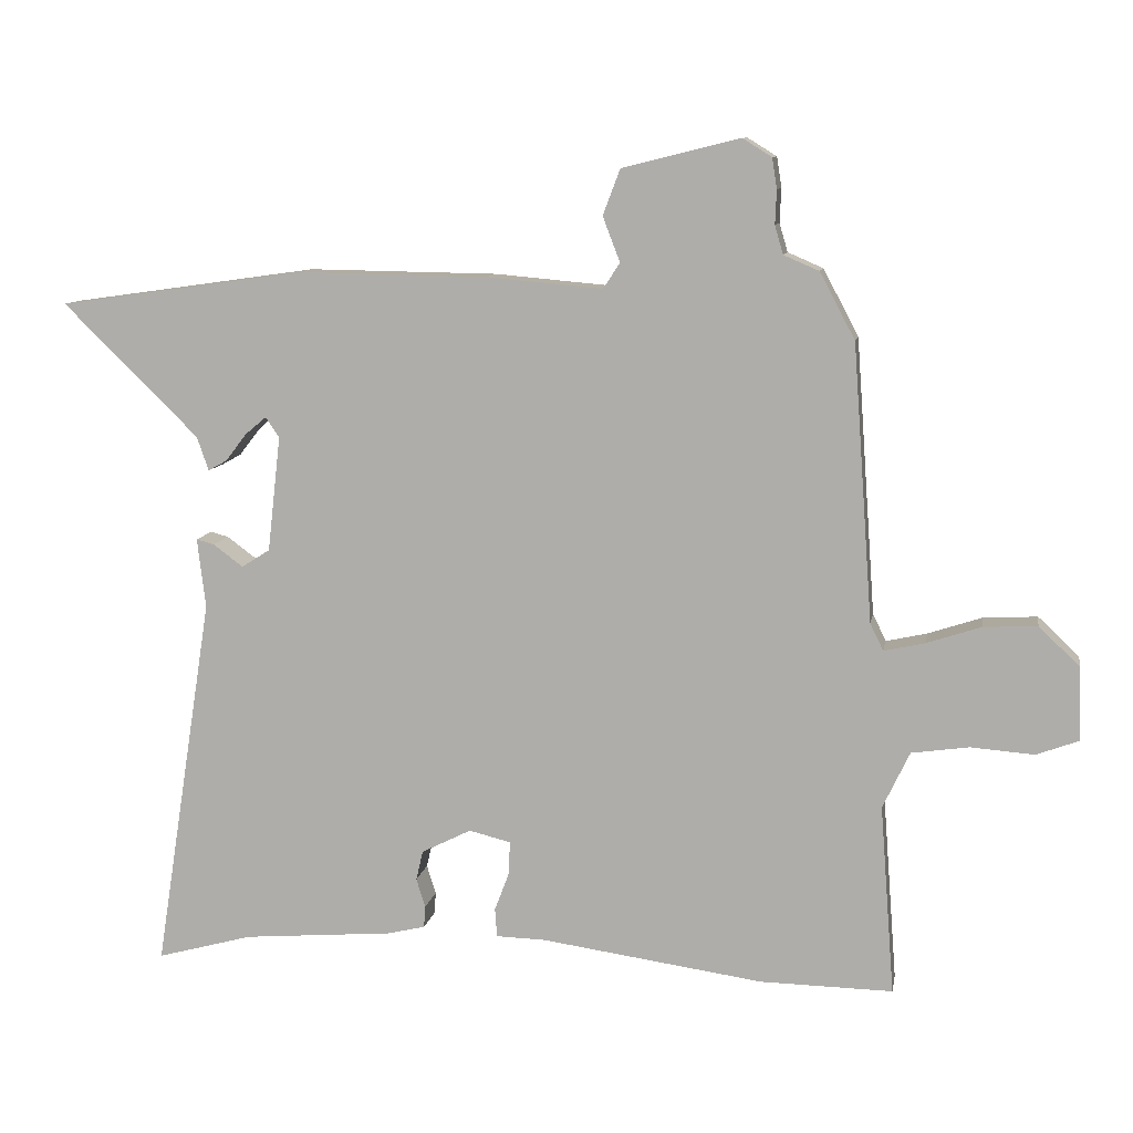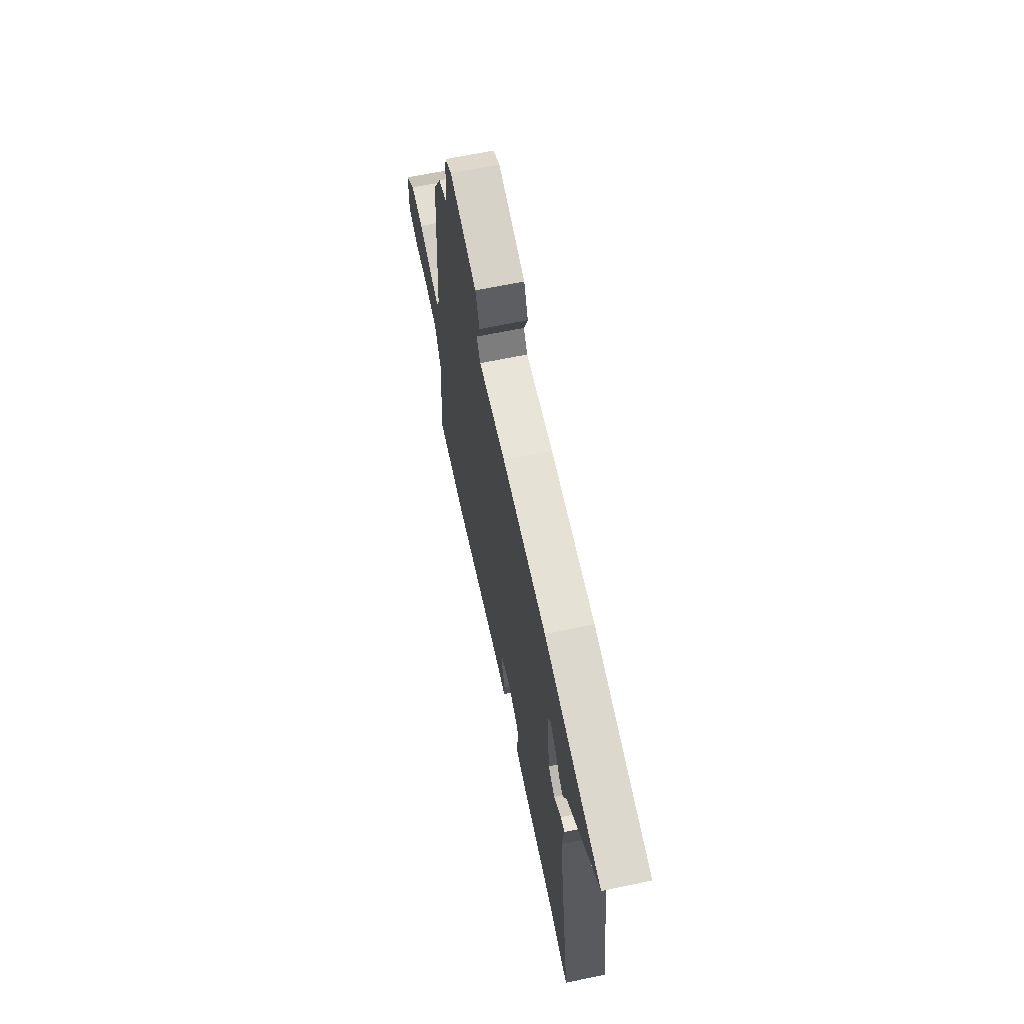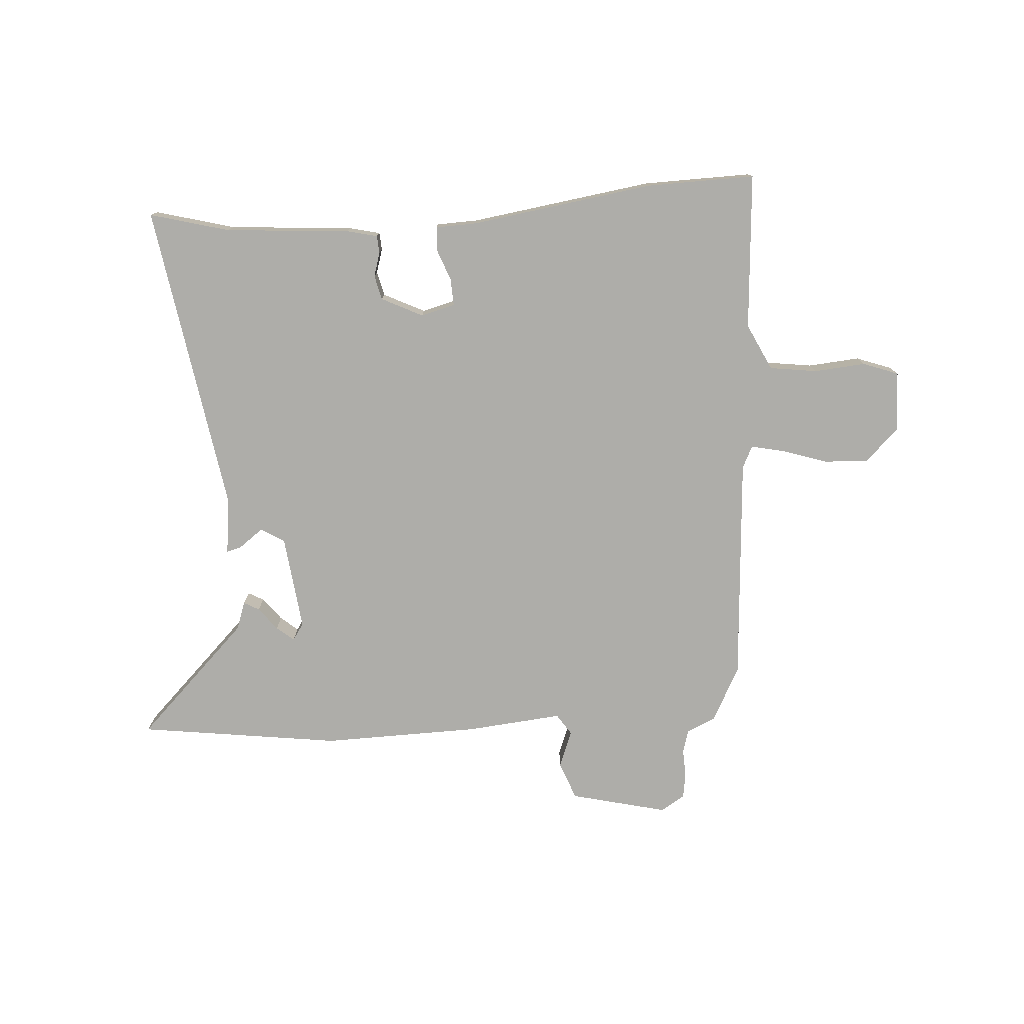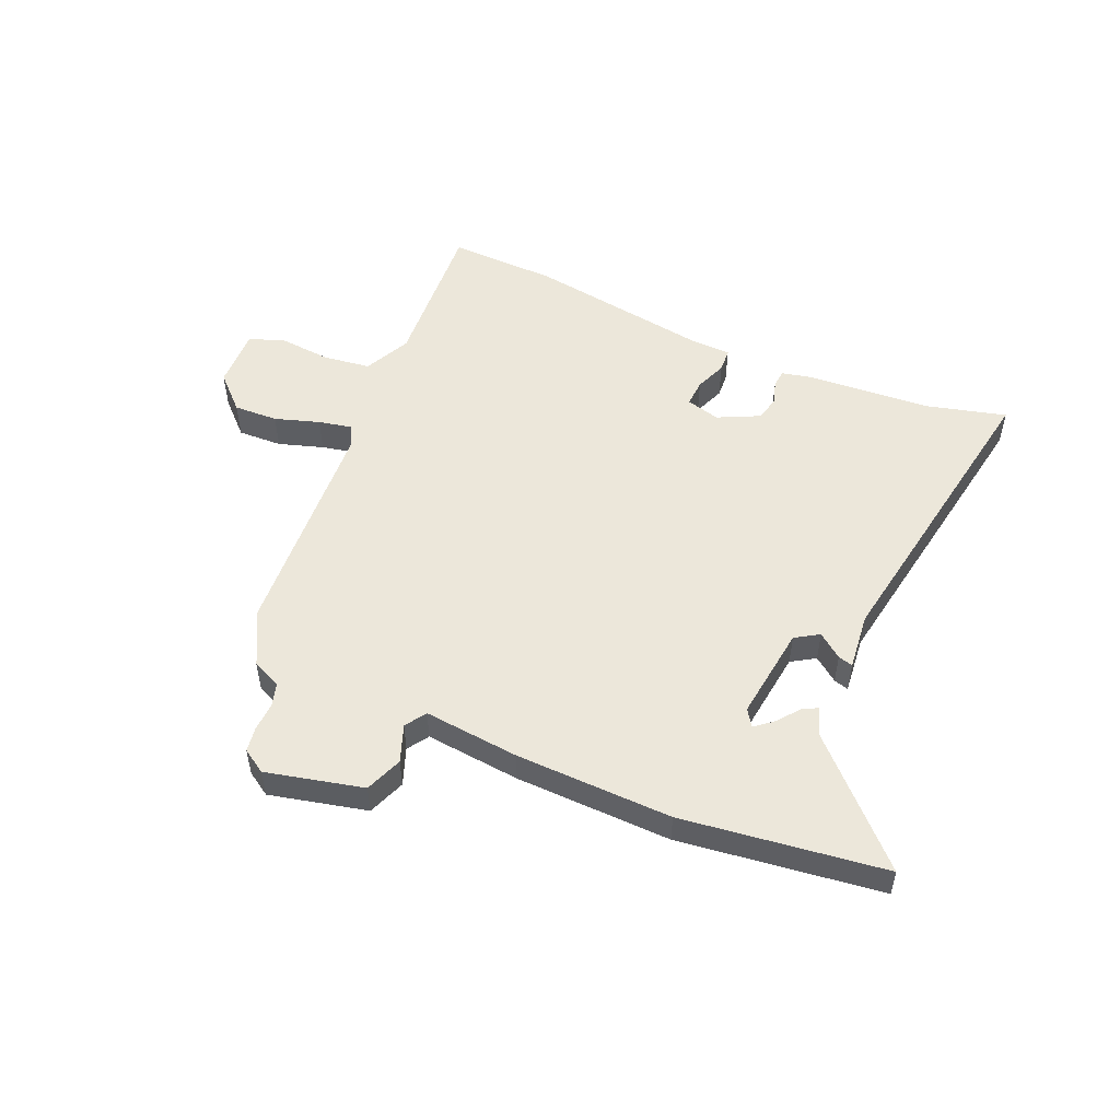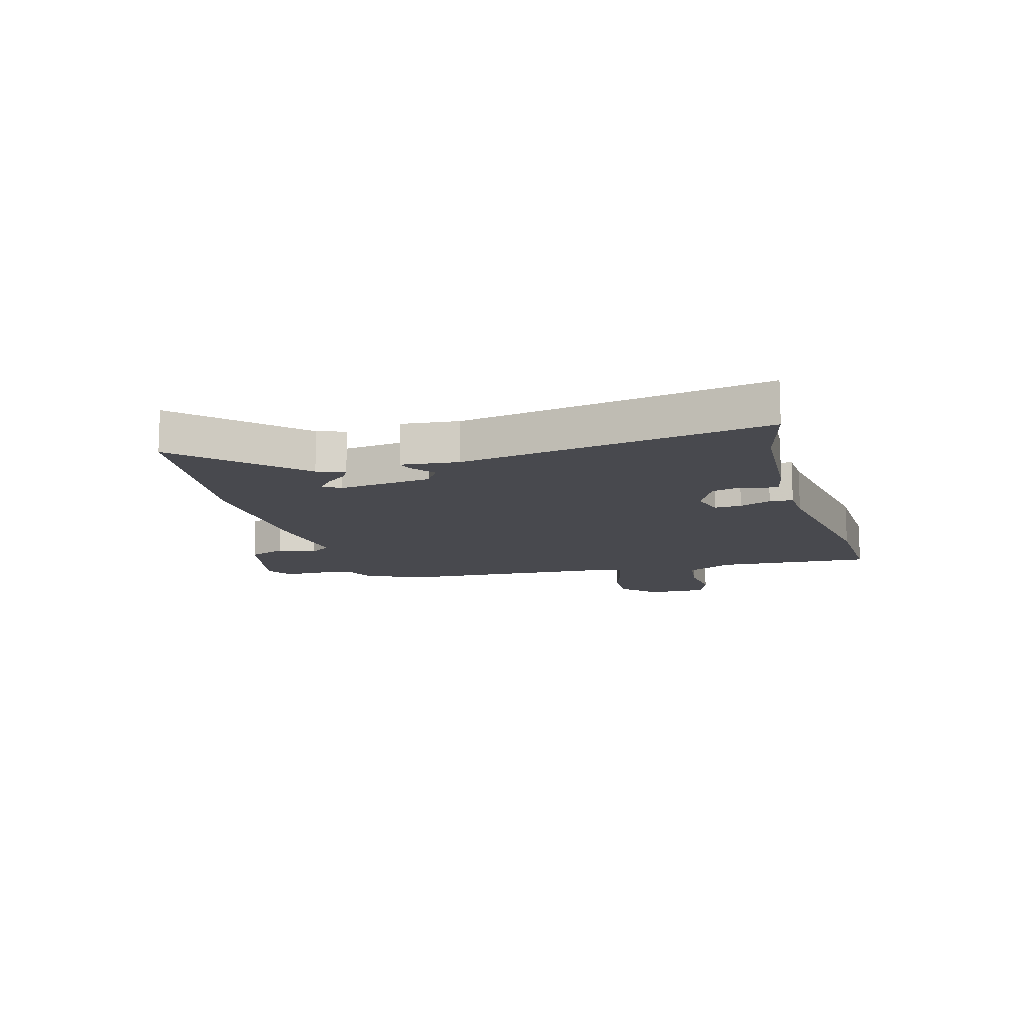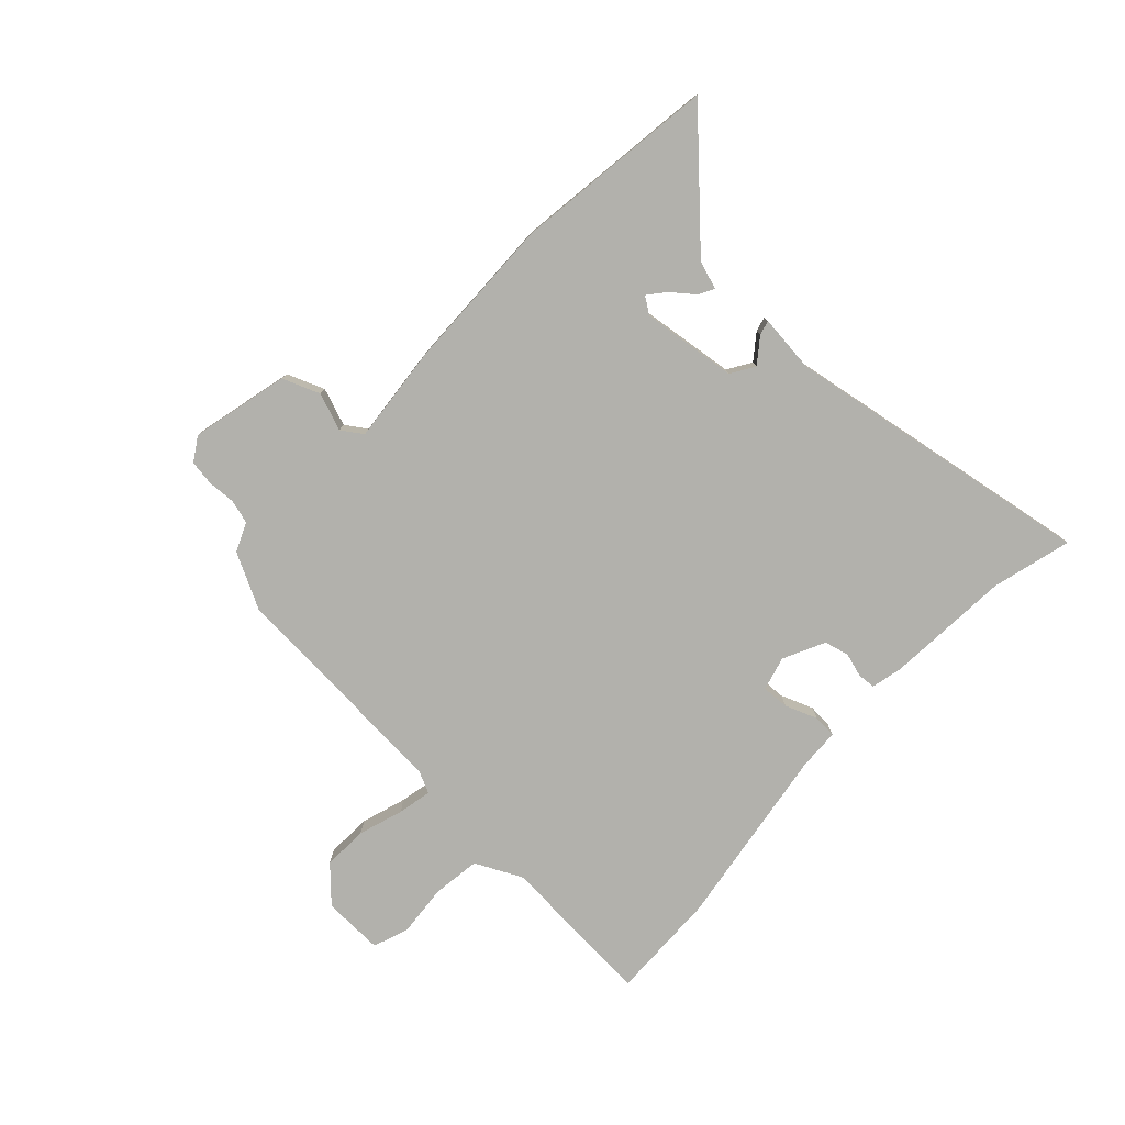
<metadata>
{"format":"obj","ext":"obj","renderer":"f3d","projection":"perspective","resolution":1024,"background":"white","views":[{"elev":10.0,"azim":-170.0,"up":"+Z"},{"elev":64.9,"azim":78.1,"up":"+Z"},{"elev":-77.1,"azim":-175.8,"up":"+Y"},{"elev":52.1,"azim":24.0,"up":"+Y"},{"elev":-12.6,"azim":106.7,"up":"+Y"},{"elev":-78.9,"azim":47.5,"up":"+Y"}]}
</metadata>
<code>
v 0.307 0.07 0.527
v 0.662 0.07 0.477
v 0.466 0.07 0.285
v 0.449 0.07 0.236
v 0.422 0.07 0.251
v 0.391 0.07 0.291
v 0.361 0.07 0.316
v 0.341 0.07 0.287
v 0.36 0.07 0.12
v 0.401 0.07 0.094
v 0.444 0.07 0.126
v 0.47 0.07 0.133
v 0.458 0.07 0.032
v 0.543 0.07 -0.512
v 0.404 0.07 -0.474
v 0.186 0.07 -0.456
v 0.132 0.07 -0.443
v 0.13 0.07 -0.412
v 0.143 0.07 -0.37
v 0.133 0.07 -0.327
v 0.061 0.07 -0.291
v 0.001 0.07 -0.306
v 0.003 0.07 -0.354
v 0.024 0.07 -0.41
v 0.021 0.07 -0.451
v -0.051 0.07 -0.453
v -0.372 0.07 -0.498
v -0.563 0.07 -0.501
v -0.542 0.07 -0.227
v -0.581 0.07 -0.145
v -0.664 0.07 -0.133
v -0.755 0.07 -0.14
v -0.817 0.07 -0.117
v -0.813 0.07 -0.011
v -0.754 0.07 0.045
v -0.676 0.07 0.041
v -0.598 0.07 0.015
v -0.539 0.07 0.002
v -0.52 0.07 0.041
v -0.491 0.07 0.44
v -0.44 0.07 0.536
v -0.389 0.07 0.558
v -0.377 0.07 0.599
v -0.379 0.07 0.648
v -0.372 0.07 0.692
v -0.33 0.07 0.718
v -0.16 0.07 0.676
v -0.135 0.07 0.61
v -0.16 0.07 0.545
v -0.136 0.07 0.508
v 0.032 0.07 0.523
v 0.307 0 0.527
v 0.662 0 0.477
v 0.466 0 0.285
v 0.449 0 0.236
v 0.422 0 0.251
v 0.391 0 0.291
v 0.361 0 0.316
v 0.341 0 0.287
v 0.36 0 0.12
v 0.401 0 0.094
v 0.444 0 0.126
v 0.47 0 0.133
v 0.458 0 0.032
v 0.543 0 -0.512
v 0.404 0 -0.474
v 0.186 0 -0.456
v 0.132 0 -0.443
v 0.13 0 -0.412
v 0.143 0 -0.37
v 0.133 0 -0.327
v 0.061 0 -0.291
v 0.001 0 -0.306
v 0.003 0 -0.354
v 0.024 0 -0.41
v 0.021 0 -0.451
v -0.051 0 -0.453
v -0.372 0 -0.498
v -0.563 0 -0.501
v -0.542 0 -0.227
v -0.581 0 -0.145
v -0.664 0 -0.133
v -0.755 0 -0.14
v -0.817 0 -0.117
v -0.813 0 -0.011
v -0.754 0 0.045
v -0.676 0 0.041
v -0.598 0 0.015
v -0.539 0 0.002
v -0.52 0 0.041
v -0.491 0 0.44
v -0.44 0 0.536
v -0.389 0 0.558
v -0.377 0 0.599
v -0.379 0 0.648
v -0.372 0 0.692
v -0.33 0 0.718
v -0.16 0 0.676
v -0.135 0 0.61
v -0.16 0 0.545
v -0.136 0 0.508
v 0.032 0 0.523
f 50 51 1 2
f 46 47 48 49
f 46 49 50
f 43 44 45 46
f 42 43 46 50
f 39 40 41 42
f 39 42 50
f 38 39 50 2
f 34 35 36 37
f 34 37 38
f 31 32 33 34
f 30 31 34 38
f 29 30 38
f 26 27 28 29
f 23 24 25 26
f 22 23 26 29
f 21 22 29 38
f 16 17 18 19
f 15 16 19 20
f 13 14 15 20
f 10 11 12 13
f 9 10 13 20
f 8 9 20 21
f 3 4 5 6
f 3 6 7
f 2 3 7
f 38 2 7
f 8 21 38
f 7 8 38
f 53 52 102 101
f 100 99 98 97
f 101 100 97
f 97 96 95 94
f 101 97 94 93
f 93 92 91 90
f 101 93 90
f 53 101 90 89
f 88 87 86 85
f 89 88 85
f 85 84 83 82
f 89 85 82 81
f 89 81 80
f 80 79 78 77
f 77 76 75 74
f 80 77 74 73
f 89 80 73 72
f 70 69 68 67
f 71 70 67 66
f 71 66 65 64
f 64 63 62 61
f 71 64 61 60
f 72 71 60 59
f 57 56 55 54
f 58 57 54
f 58 54 53
f 58 53 89
f 89 72 59
f 89 59 58
f 1 52 53 2
f 2 53 54 3
f 3 54 55 4
f 4 55 56 5
f 5 56 57 6
f 6 57 58 7
f 7 58 59 8
f 8 59 60 9
f 9 60 61 10
f 10 61 62 11
f 11 62 63 12
f 12 63 64 13
f 13 64 65 14
f 14 65 66 15
f 15 66 67 16
f 16 67 68 17
f 17 68 69 18
f 18 69 70 19
f 19 70 71 20
f 20 71 72 21
f 21 72 73 22
f 22 73 74 23
f 23 74 75 24
f 24 75 76 25
f 25 76 77 26
f 26 77 78 27
f 27 78 79 28
f 28 79 80 29
f 29 80 81 30
f 30 81 82 31
f 31 82 83 32
f 32 83 84 33
f 33 84 85 34
f 34 85 86 35
f 35 86 87 36
f 36 87 88 37
f 37 88 89 38
f 38 89 90 39
f 39 90 91 40
f 40 91 92 41
f 41 92 93 42
f 42 93 94 43
f 43 94 95 44
f 44 95 96 45
f 45 96 97 46
f 46 97 98 47
f 47 98 99 48
f 48 99 100 49
f 49 100 101 50
f 50 101 102 51
f 51 102 52 1

</code>
